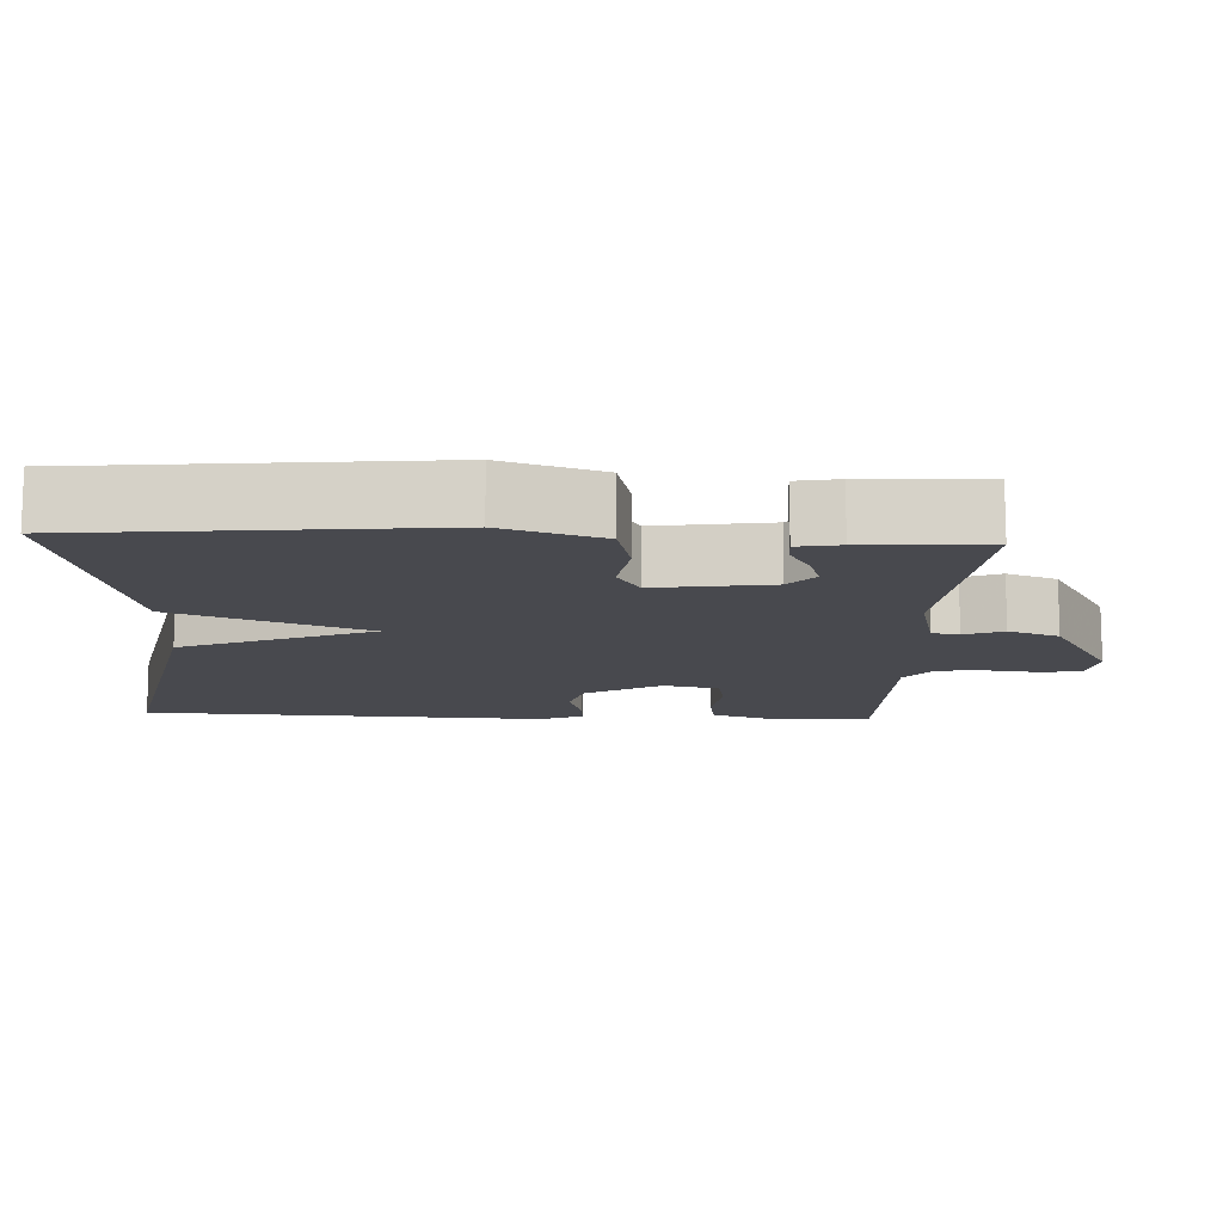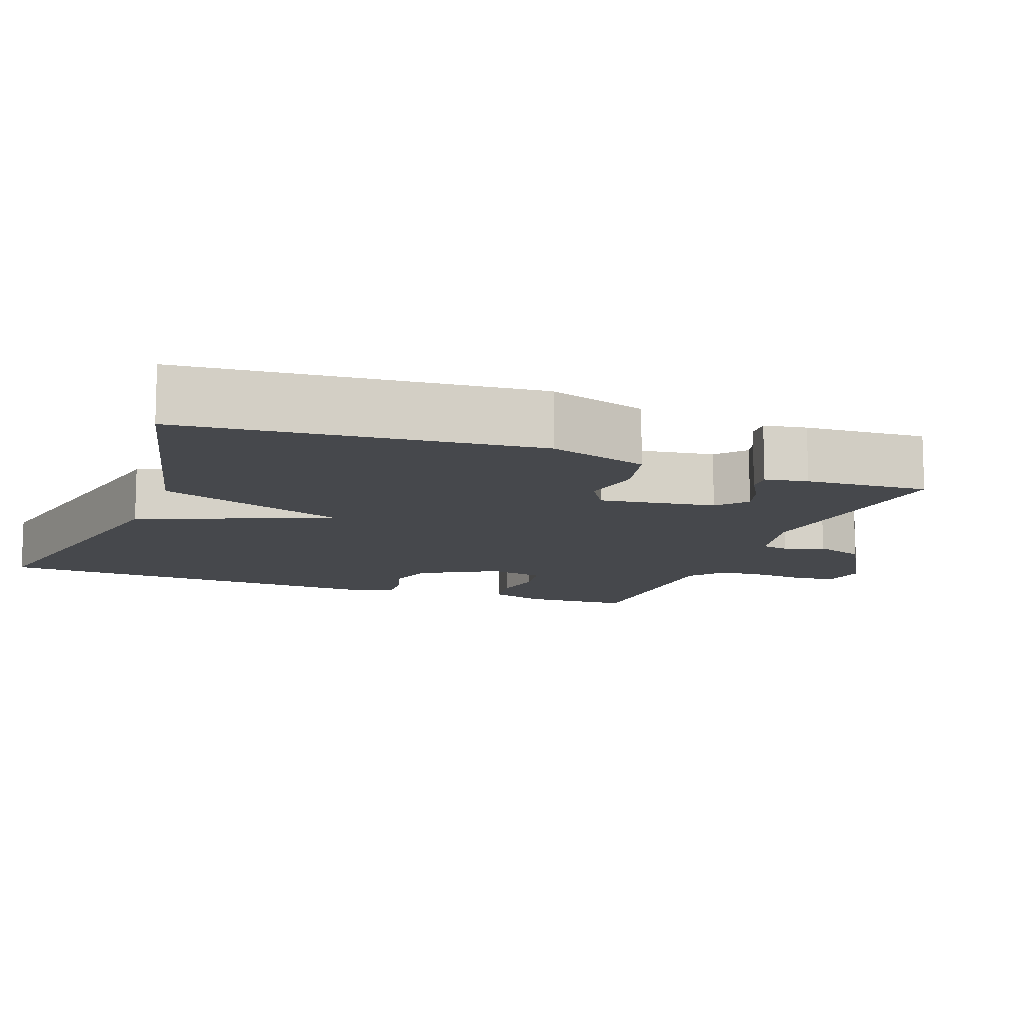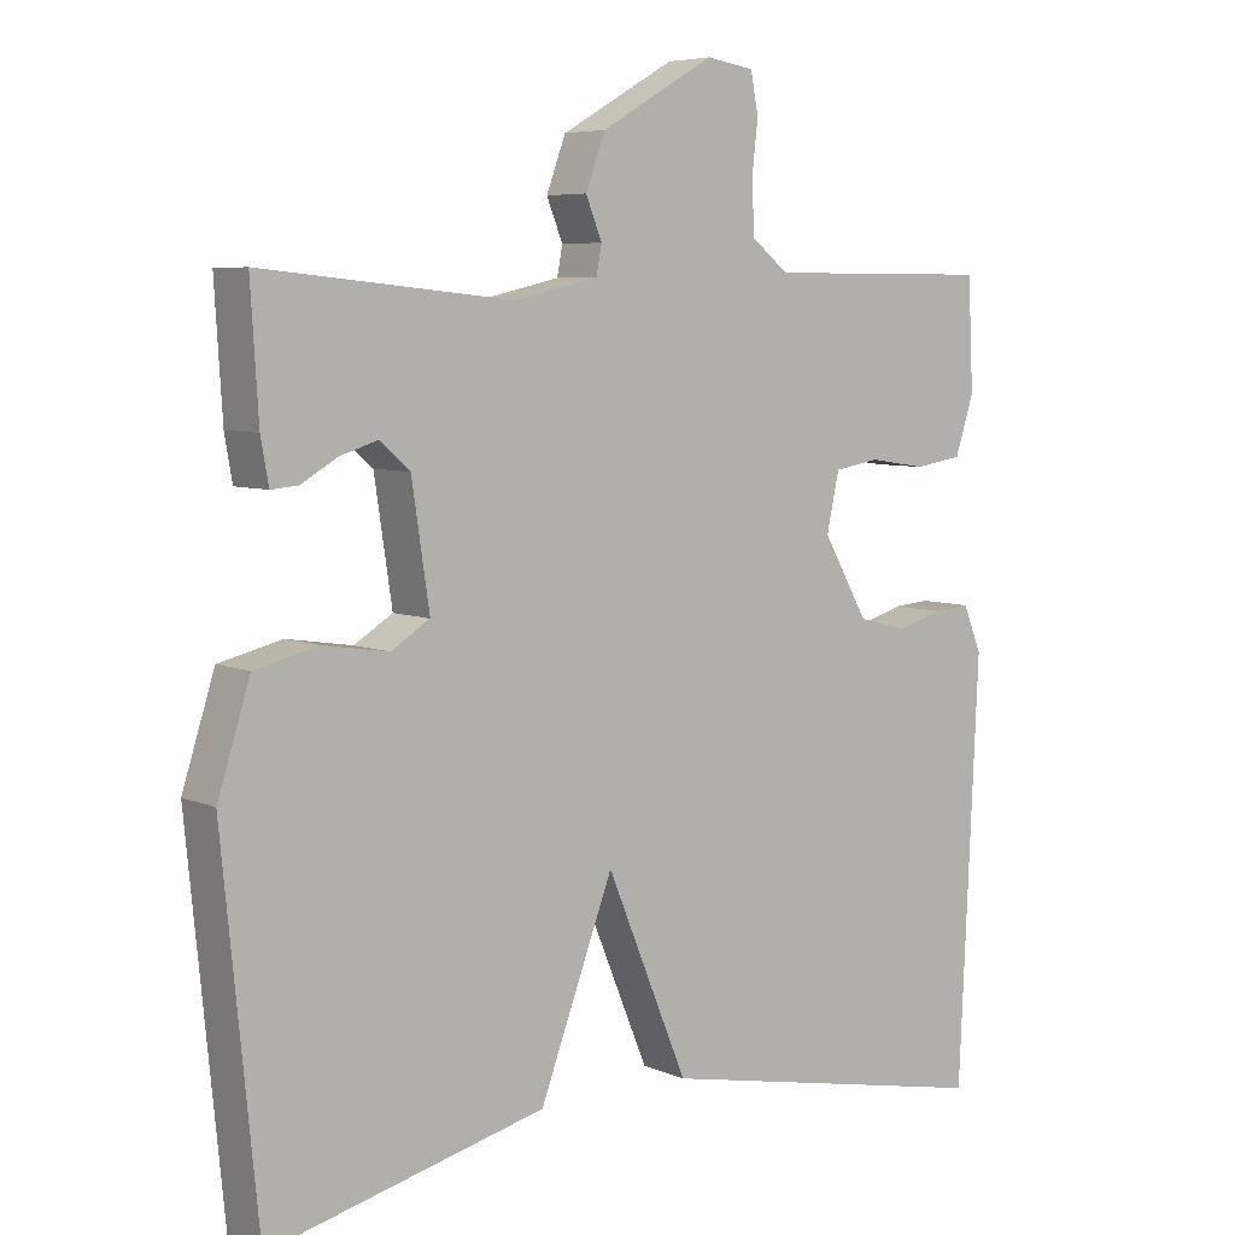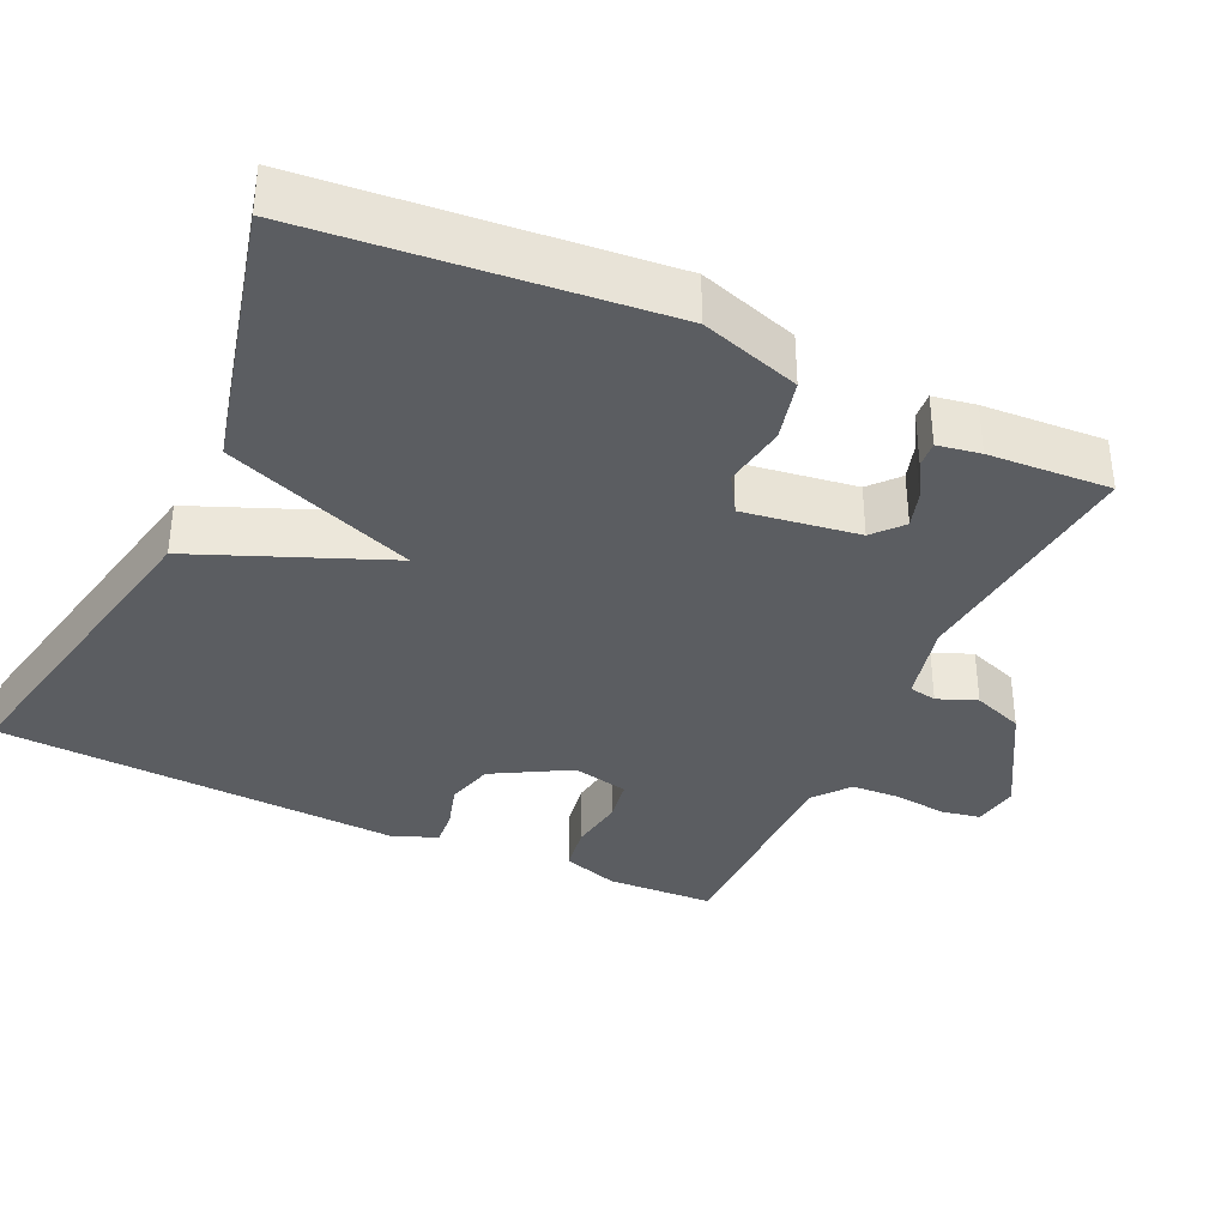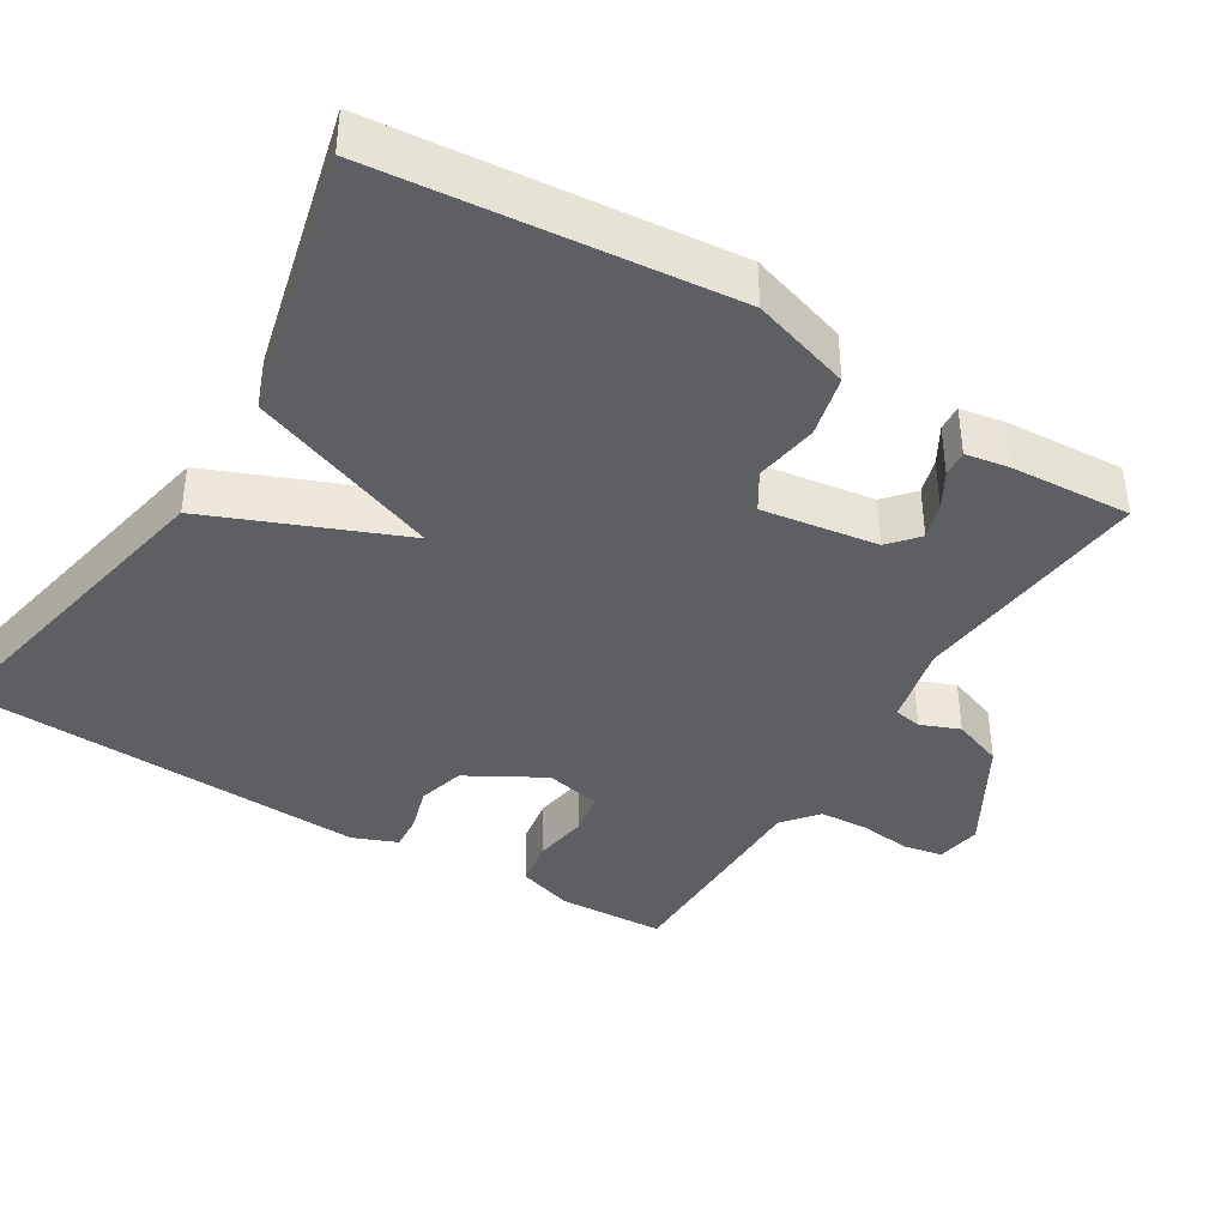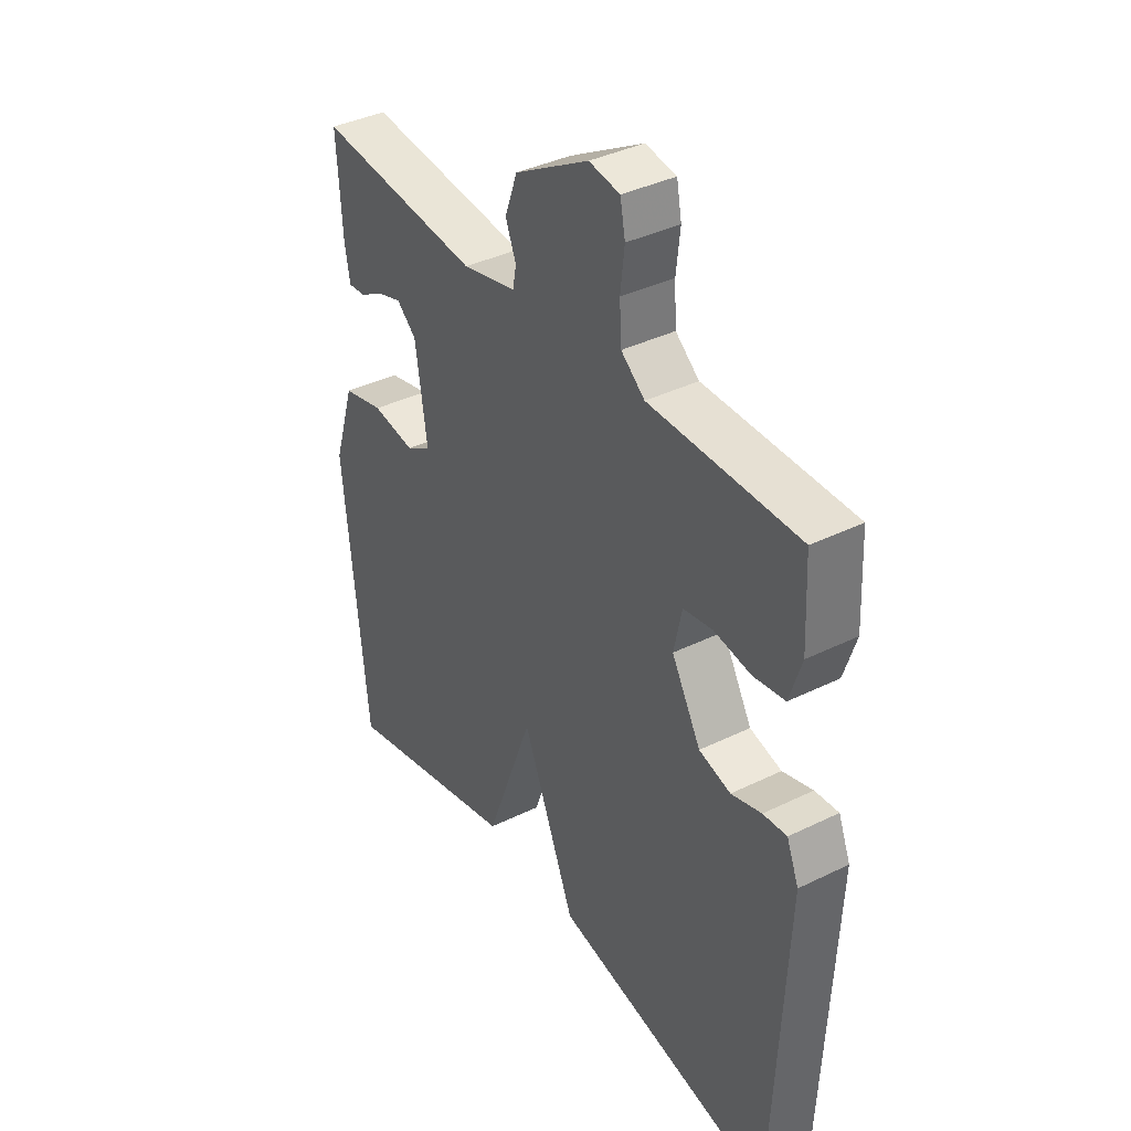
<metadata>
{"format":"obj","ext":"obj","renderer":"f3d","projection":"perspective","resolution":1024,"background":"white","views":[{"elev":-12.6,"azim":-92.6,"up":"+Y"},{"elev":-11.4,"azim":-110.8,"up":"+Y"},{"elev":6.2,"azim":-38.3,"up":"+Z"},{"elev":-36.2,"azim":-115.1,"up":"+Y"},{"elev":-39.8,"azim":-121.5,"up":"+Y"},{"elev":38.3,"azim":58.1,"up":"+Z"}]}
</metadata>
<code>
v 0.5 0.07 -0.5
v 0.057 0.07 -0.412
v -0.048 0.07 -0.157
v -0.143 0.07 -0.412
v -0.5 0.07 -0.5
v -0.546 0.07 -0.033
v -0.504 0.07 0.1
v -0.422 0.07 0.12
v -0.337 0.07 0.107
v -0.287 0.07 0.138
v -0.31 0.07 0.292
v -0.349 0.07 0.326
v -0.397 0.07 0.311
v -0.445 0.07 0.283
v -0.48 0.07 0.28
v -0.49 0.07 0.337
v -0.5 0.07 0.5
v -0.174 0.07 0.468
v -0.067 0.07 0.493
v -0.06 0.07 0.53
v -0.081 0.07 0.582
v -0.056 0.07 0.65
v 0.091 0.07 0.735
v 0.152 0.07 0.725
v 0.162 0.07 0.673
v 0.154 0.07 0.603
v 0.158 0.07 0.538
v 0.205 0.07 0.5
v 0.5 0.07 0.5
v 0.507 0.07 0.357
v 0.483 0.07 0.282
v 0.421 0.07 0.272
v 0.347 0.07 0.283
v 0.289 0.07 0.273
v 0.273 0.07 0.198
v 0.331 0.07 0.096
v 0.394 0.07 0.079
v 0.454 0.07 0.097
v 0.501 0.07 0.101
v 0.525 0.07 0.042
v 0.5 0 -0.5
v 0.057 0 -0.412
v -0.048 0 -0.157
v -0.143 0 -0.412
v -0.5 0 -0.5
v -0.546 0 -0.033
v -0.504 0 0.1
v -0.422 0 0.12
v -0.337 0 0.107
v -0.287 0 0.138
v -0.31 0 0.292
v -0.349 0 0.326
v -0.397 0 0.311
v -0.445 0 0.283
v -0.48 0 0.28
v -0.49 0 0.337
v -0.5 0 0.5
v -0.174 0 0.468
v -0.067 0 0.493
v -0.06 0 0.53
v -0.081 0 0.582
v -0.056 0 0.65
v 0.091 0 0.735
v 0.152 0 0.725
v 0.162 0 0.673
v 0.154 0 0.603
v 0.158 0 0.538
v 0.205 0 0.5
v 0.5 0 0.5
v 0.507 0 0.357
v 0.483 0 0.282
v 0.421 0 0.272
v 0.347 0 0.283
v 0.289 0 0.273
v 0.273 0 0.198
v 0.331 0 0.096
v 0.394 0 0.079
v 0.454 0 0.097
v 0.501 0 0.101
v 0.525 0 0.042
f 1 2 3
f 40 1 3
f 39 40 3
f 38 39 3
f 37 38 3
f 36 37 3
f 35 36 3
f 34 35 3
f 31 32 33
f 30 31 33
f 29 30 33
f 28 29 33
f 27 28 33 34
f 24 25 26
f 23 24 26
f 22 23 26
f 21 22 26
f 20 21 26
f 19 20 26 27
f 27 34 3
f 19 27 3
f 18 19 3
f 16 17 18
f 15 16 18
f 14 15 18
f 13 14 18
f 7 8 9
f 6 7 9
f 5 6 9
f 4 5 9
f 3 4 9
f 3 9 10
f 18 3 10 11
f 12 13 18
f 11 12 18
f 43 42 41
f 43 41 80
f 43 80 79
f 43 79 78
f 43 78 77
f 43 77 76
f 43 76 75
f 43 75 74
f 73 72 71
f 73 71 70
f 73 70 69
f 73 69 68
f 74 73 68 67
f 66 65 64
f 66 64 63
f 66 63 62
f 66 62 61
f 66 61 60
f 67 66 60 59
f 43 74 67
f 43 67 59
f 43 59 58
f 58 57 56
f 58 56 55
f 58 55 54
f 58 54 53
f 49 48 47
f 49 47 46
f 49 46 45
f 49 45 44
f 49 44 43
f 50 49 43
f 51 50 43 58
f 58 53 52
f 58 52 51
f 1 41 42 2
f 2 42 43 3
f 3 43 44 4
f 4 44 45 5
f 5 45 46 6
f 6 46 47 7
f 7 47 48 8
f 8 48 49 9
f 9 49 50 10
f 10 50 51 11
f 11 51 52 12
f 12 52 53 13
f 13 53 54 14
f 14 54 55 15
f 15 55 56 16
f 16 56 57 17
f 17 57 58 18
f 18 58 59 19
f 19 59 60 20
f 20 60 61 21
f 21 61 62 22
f 22 62 63 23
f 23 63 64 24
f 24 64 65 25
f 25 65 66 26
f 26 66 67 27
f 27 67 68 28
f 28 68 69 29
f 29 69 70 30
f 30 70 71 31
f 31 71 72 32
f 32 72 73 33
f 33 73 74 34
f 34 74 75 35
f 35 75 76 36
f 36 76 77 37
f 37 77 78 38
f 38 78 79 39
f 39 79 80 40
f 40 80 41 1

</code>
